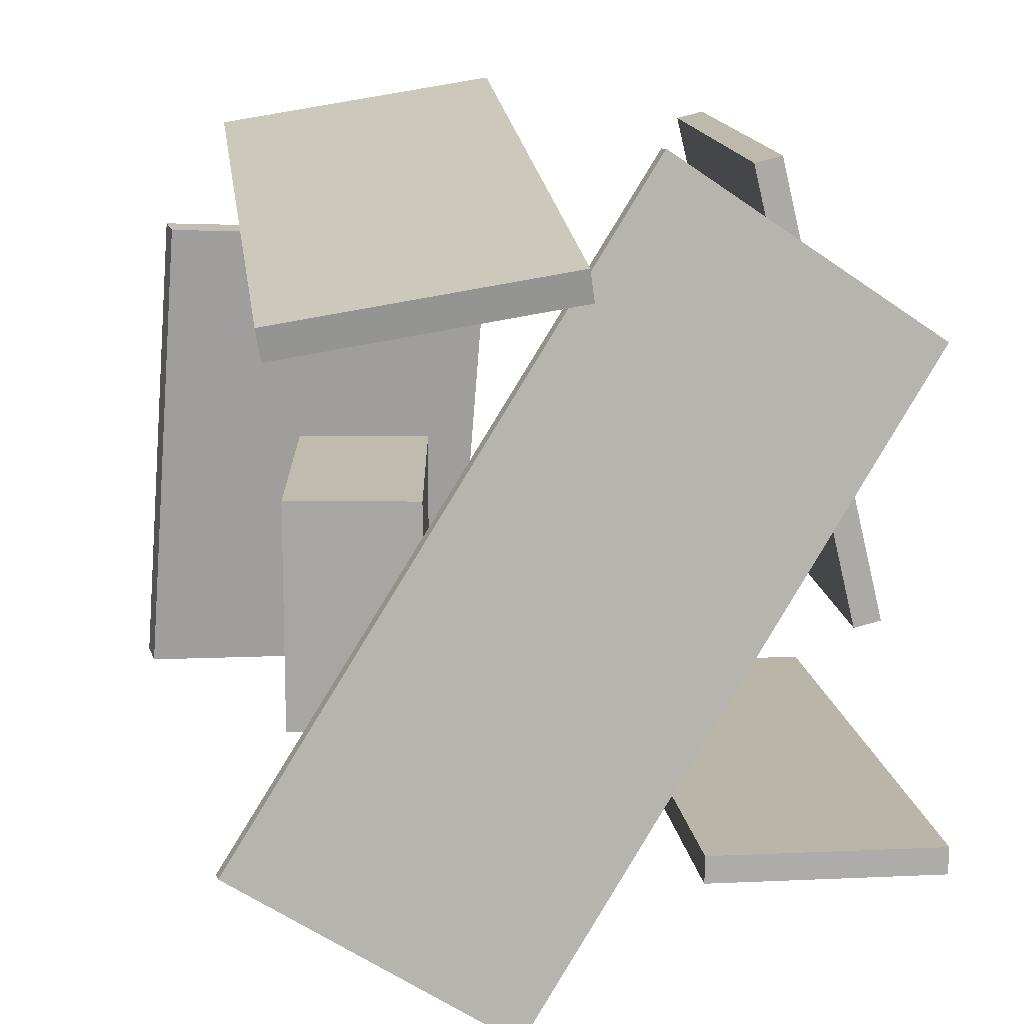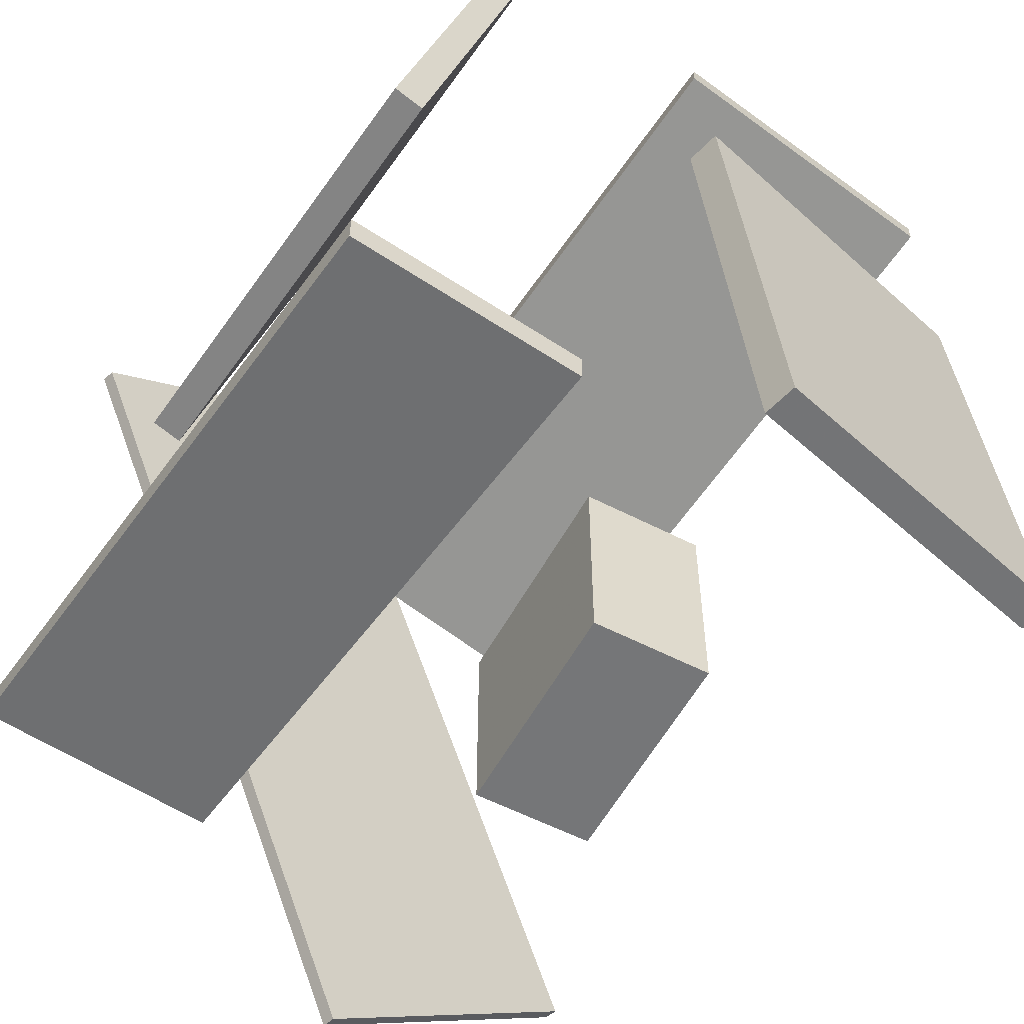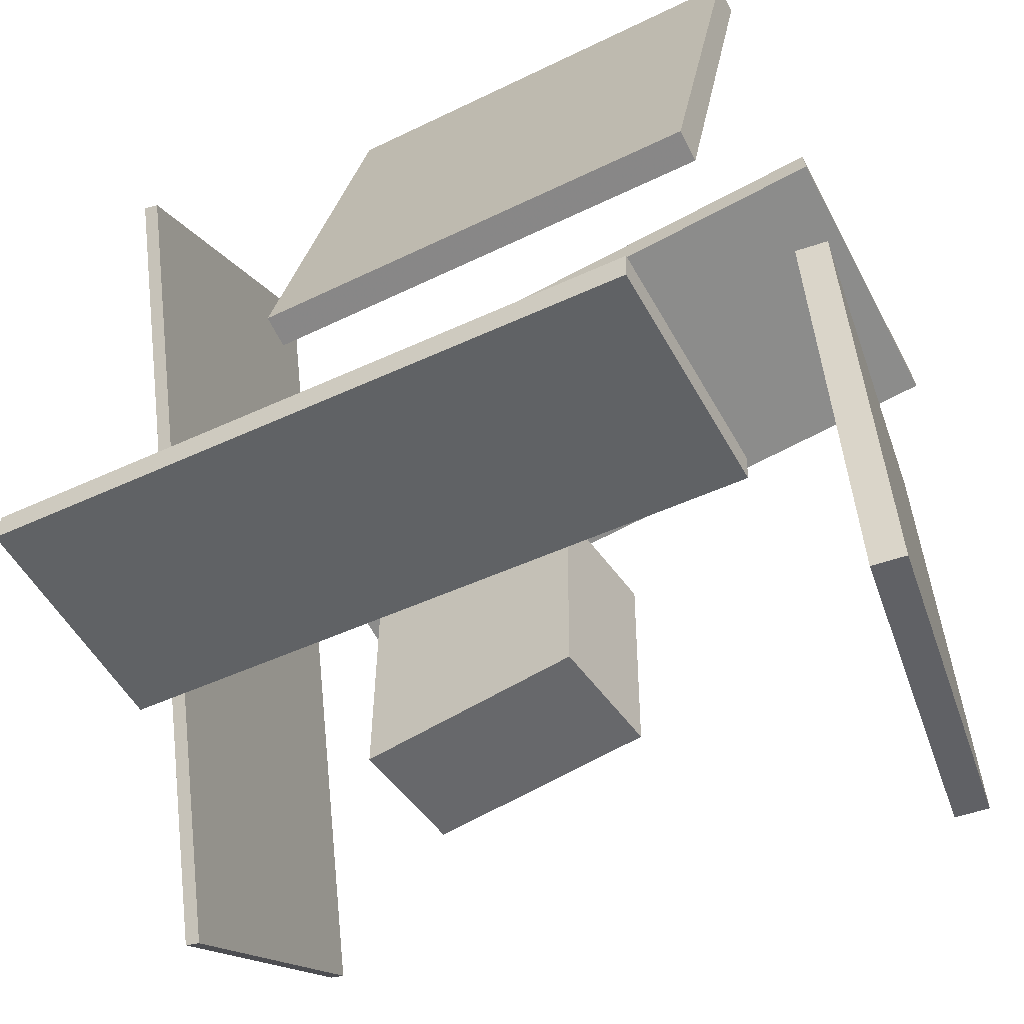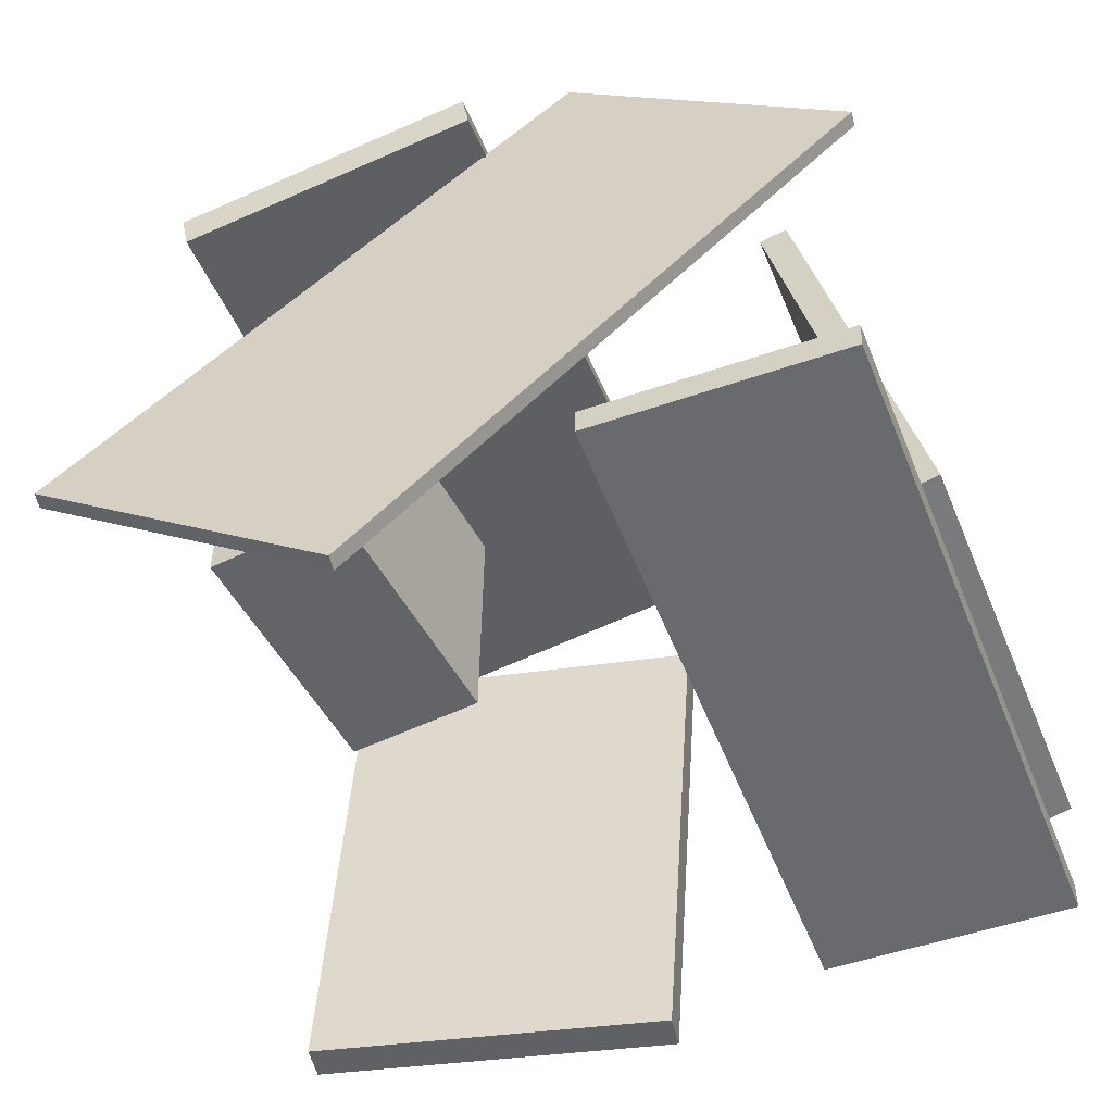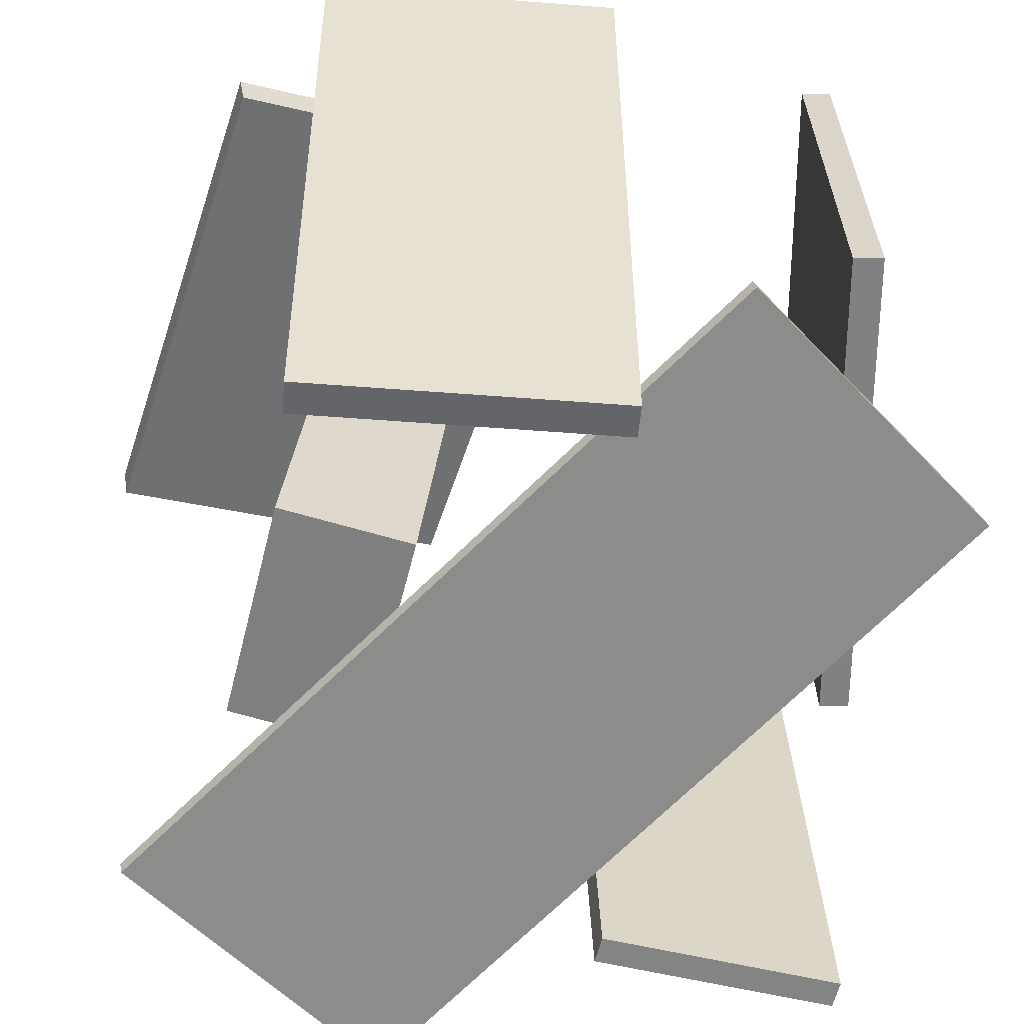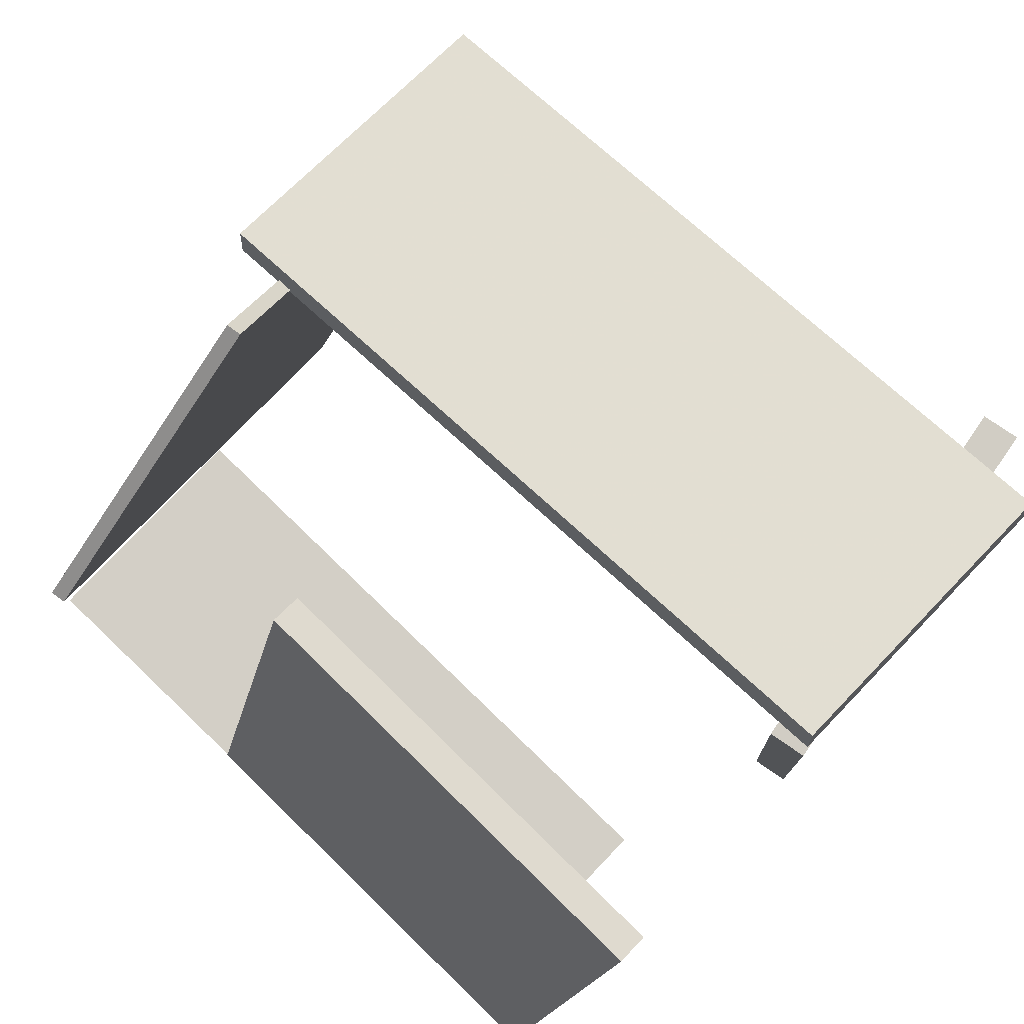
<metadata>
{"format":"obj","ext":"obj","renderer":"f3d","projection":"perspective","resolution":1024,"background":"white","views":[{"elev":16.6,"azim":173.8,"up":"+Y"},{"elev":-57.6,"azim":-33.9,"up":"+Y"},{"elev":-53.0,"azim":-60.9,"up":"+Y"},{"elev":-50.8,"azim":-157.5,"up":"+Y"},{"elev":-58.5,"azim":166.3,"up":"+Z"},{"elev":79.1,"azim":-45.2,"up":"+Y"}]}
</metadata>
<code>
v -0.4216 -0.3732 -0.3759
v -0.4079 -0.4112 0.3588
v -0.4221 -0.341 -0.3742
v -0.4084 -0.379 0.3604
v -0.1454 -0.3685 -0.3808
v -0.1316 -0.4065 0.3538
v -0.1459 -0.3363 -0.3791
v -0.1321 -0.3743 0.3555
f 1.0 7.0 5.0
f 1.0 3.0 7.0
f 1.0 4.0 3.0
f 1.0 2.0 4.0
f 3.0 8.0 7.0
f 3.0 4.0 8.0
f 5.0 7.0 8.0
f 5.0 8.0 6.0
f 1.0 5.0 6.0
f 1.0 6.0 2.0
f 2.0 6.0 8.0
f 2.0 8.0 4.0
v 0.3239 0.2313 -0.3797
v 0.3502 0.3264 0.4274
v -0.01861 0.284 -0.3747
v 0.007737 0.3791 0.4324
v 0.3296 0.2688 -0.3843
v 0.3559 0.3639 0.4228
v -0.01292 0.3215 -0.3793
v 0.01343 0.4165 0.4278
f 9.0 15.0 13.0
f 9.0 11.0 15.0
f 9.0 12.0 11.0
f 9.0 10.0 12.0
f 11.0 16.0 15.0
f 11.0 12.0 16.0
f 13.0 15.0 16.0
f 13.0 16.0 14.0
f 9.0 13.0 14.0
f 9.0 14.0 10.0
f 10.0 14.0 16.0
f 10.0 16.0 12.0
v 0.06103 -0.3691 0.4061
v 0.06839 -0.3679 0.4472
v 0.01556 0.2116 0.3965
v 0.02292 0.2129 0.4376
v 0.4713 -0.3382 0.3317
v 0.4786 -0.337 0.3728
v 0.4258 0.2425 0.3222
v 0.4331 0.2438 0.3633
f 17.0 23.0 21.0
f 17.0 19.0 23.0
f 17.0 20.0 19.0
f 17.0 18.0 20.0
f 19.0 24.0 23.0
f 19.0 20.0 24.0
f 21.0 23.0 24.0
f 21.0 24.0 22.0
f 17.0 21.0 22.0
f 17.0 22.0 18.0
f 18.0 22.0 24.0
f 18.0 24.0 20.0
v 0.1549 -0.2191 -0.2744
v 0.1265 -0.2228 0.01312
v 0.1533 0.04755 -0.2712
v 0.1249 0.04386 0.01638
v 0.3068 -0.2184 -0.2595
v 0.2785 -0.2221 0.02809
v 0.3052 0.04828 -0.2562
v 0.2769 0.04459 0.03135
f 25.0 31.0 29.0
f 25.0 27.0 31.0
f 25.0 28.0 27.0
f 25.0 26.0 28.0
f 27.0 32.0 31.0
f 27.0 28.0 32.0
f 29.0 31.0 32.0
f 29.0 32.0 30.0
f 25.0 29.0 30.0
f 25.0 30.0 26.0
f 26.0 30.0 32.0
f 26.0 32.0 28.0
v -0.4245 0.2084 -0.2655
v -0.4219 0.2063 -0.2494
v -0.1048 0.4286 -0.2872
v -0.1022 0.4264 -0.2711
v 0.06477 -0.5193 -0.4419
v 0.06735 -0.5215 -0.4258
v 0.3844 -0.2992 -0.4636
v 0.387 -0.3014 -0.4475
f 33.0 39.0 37.0
f 33.0 35.0 39.0
f 33.0 36.0 35.0
f 33.0 34.0 36.0
f 35.0 40.0 39.0
f 35.0 36.0 40.0
f 37.0 39.0 40.0
f 37.0 40.0 38.0
f 33.0 37.0 38.0
f 33.0 38.0 34.0
f 34.0 38.0 40.0
f 34.0 40.0 36.0
v -0.2486 0.3732 -0.04344
v -0.282 0.3811 -0.04284
v -0.2436 0.357 0.4477
v -0.277 0.3649 0.4483
v -0.3828 -0.1901 -0.06061
v -0.4161 -0.1822 -0.06001
v -0.3777 -0.2063 0.4305
v -0.4111 -0.1984 0.4311
f 41.0 47.0 45.0
f 41.0 43.0 47.0
f 41.0 44.0 43.0
f 41.0 42.0 44.0
f 43.0 48.0 47.0
f 43.0 44.0 48.0
f 45.0 47.0 48.0
f 45.0 48.0 46.0
f 41.0 45.0 46.0
f 41.0 46.0 42.0
f 42.0 46.0 48.0
f 42.0 48.0 44.0

</code>
